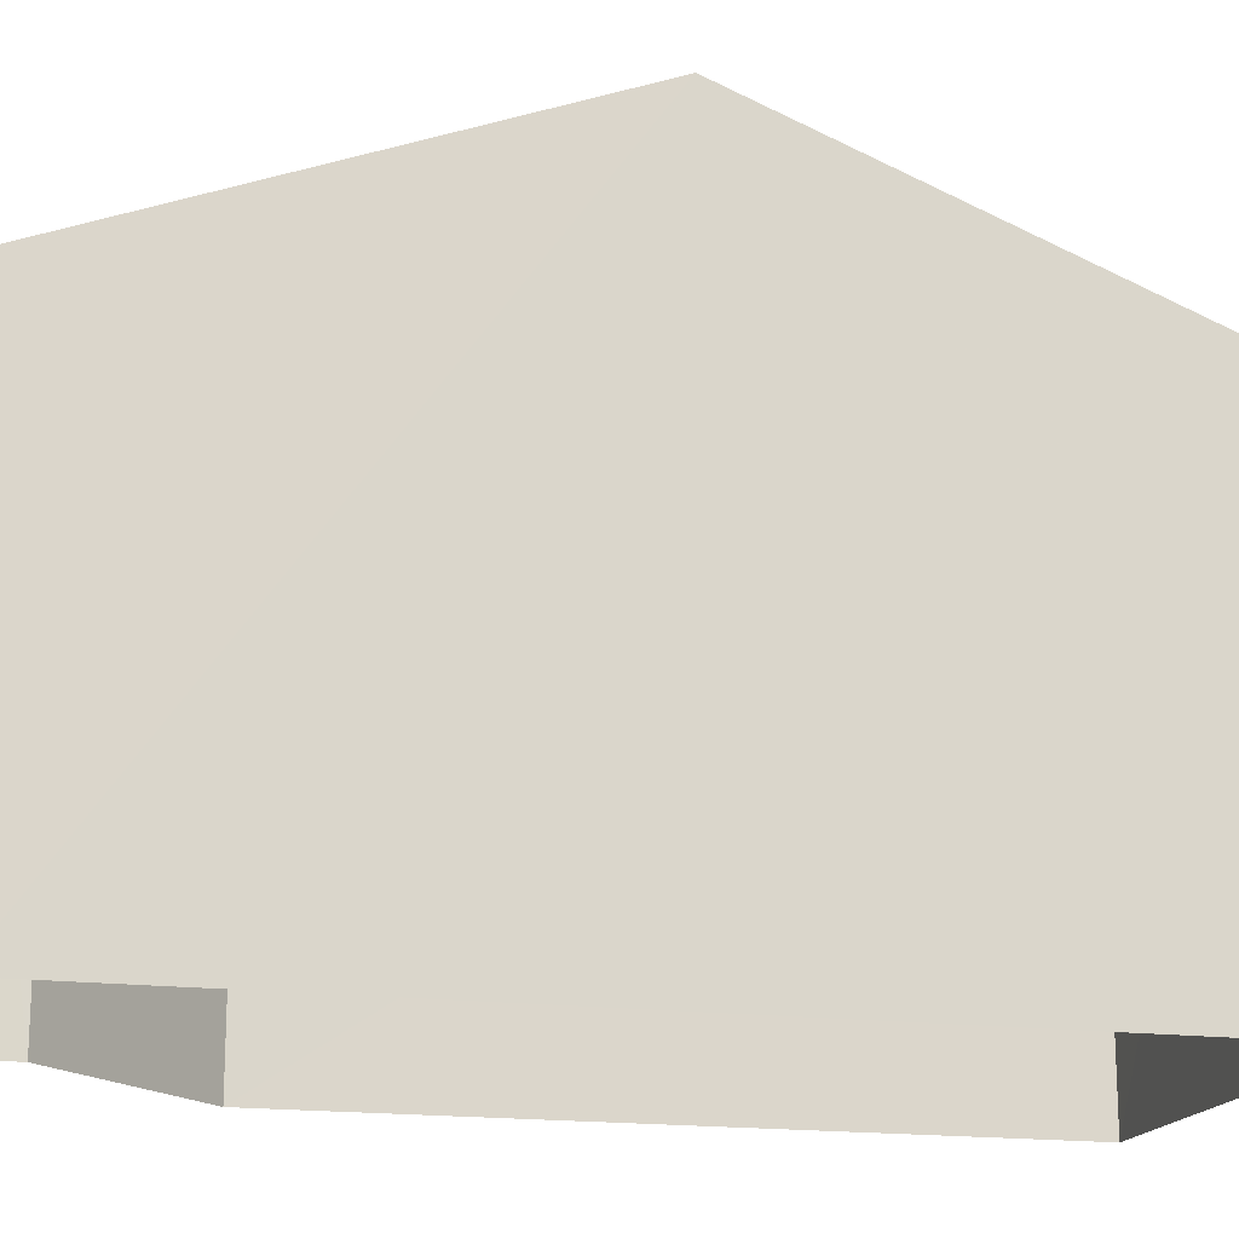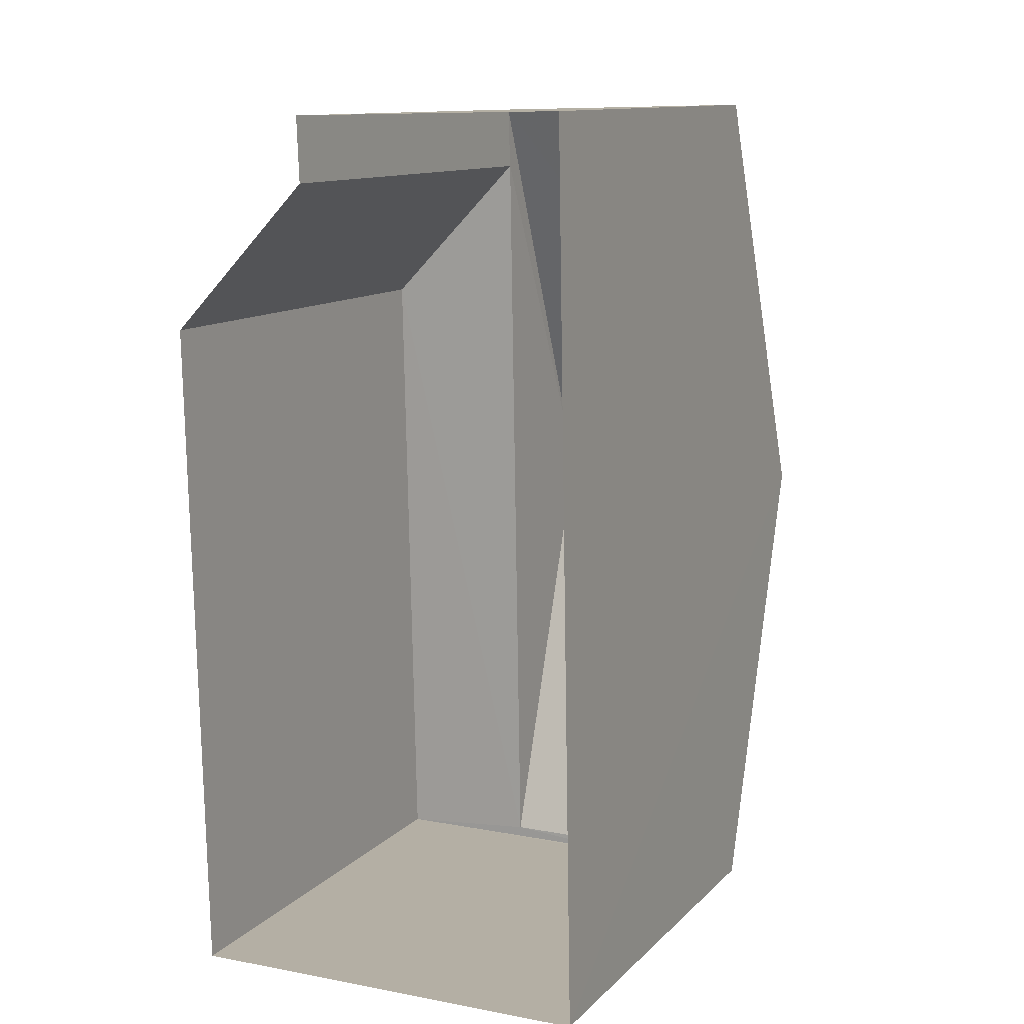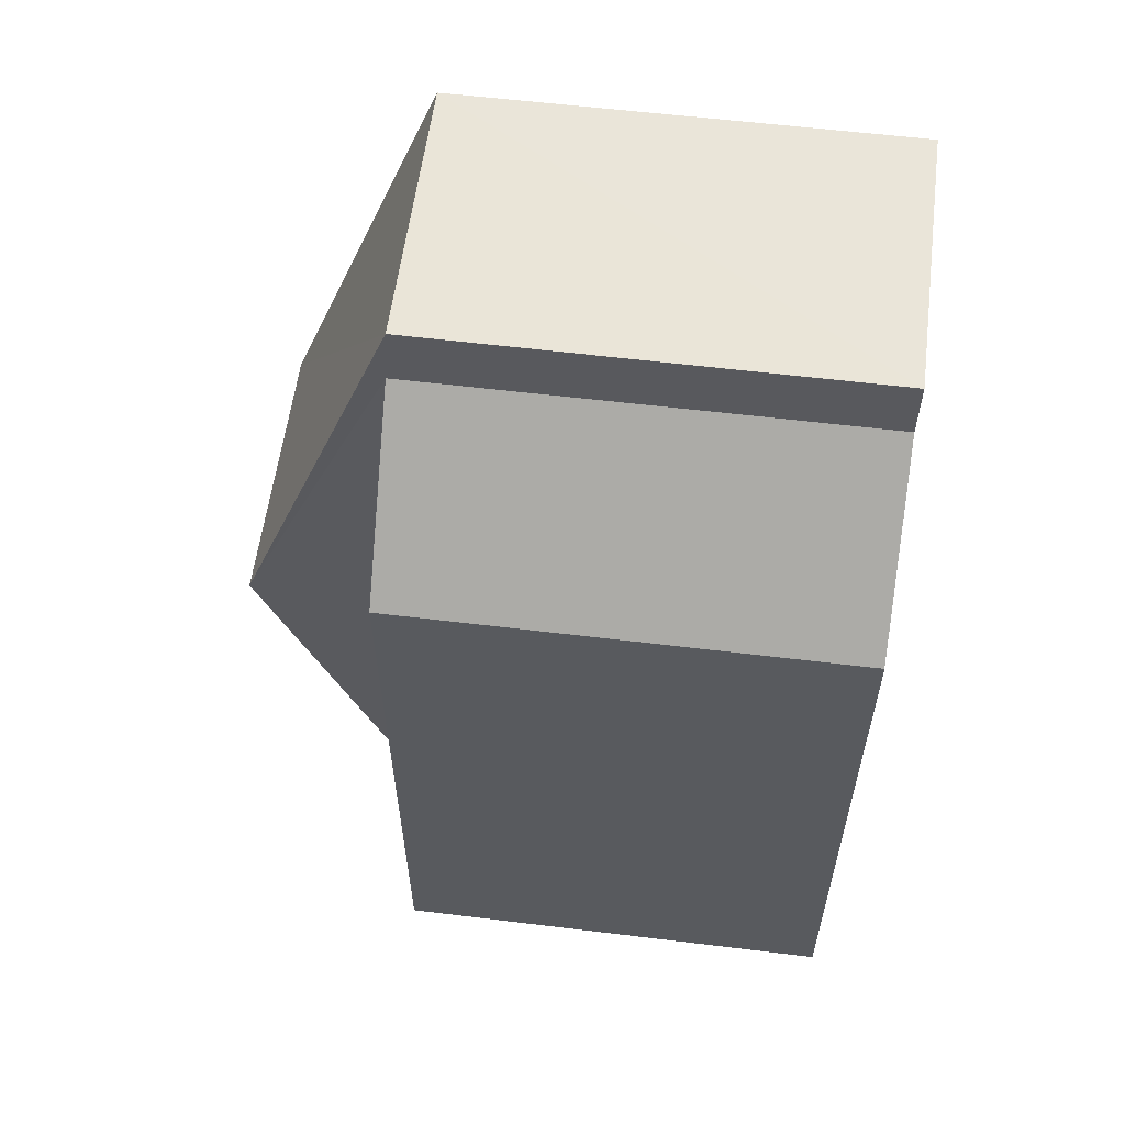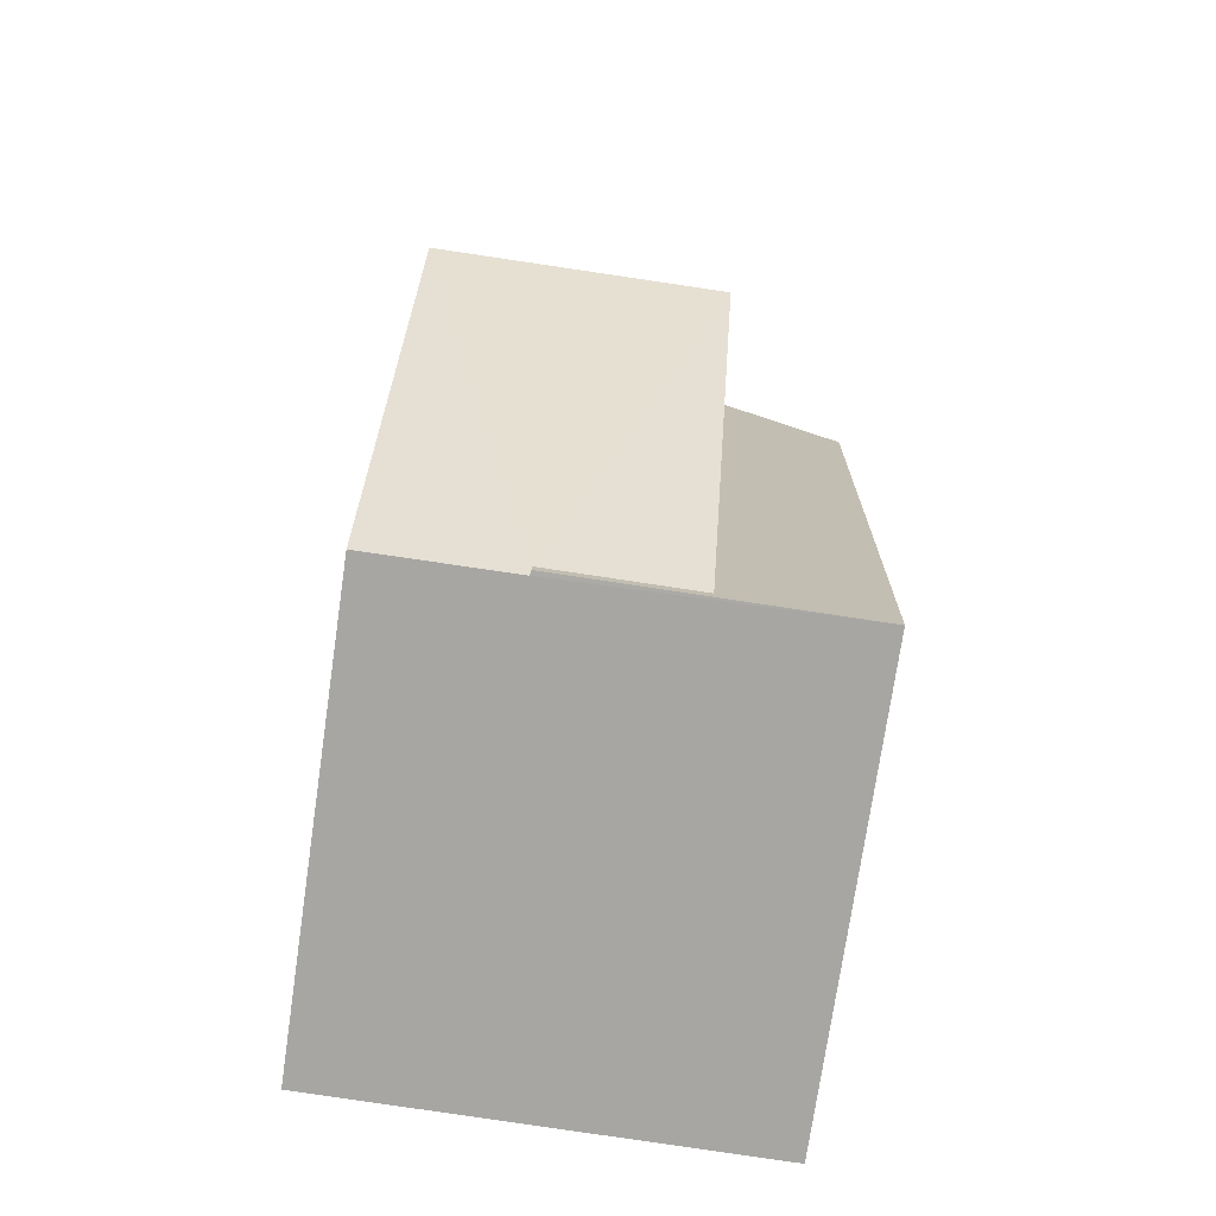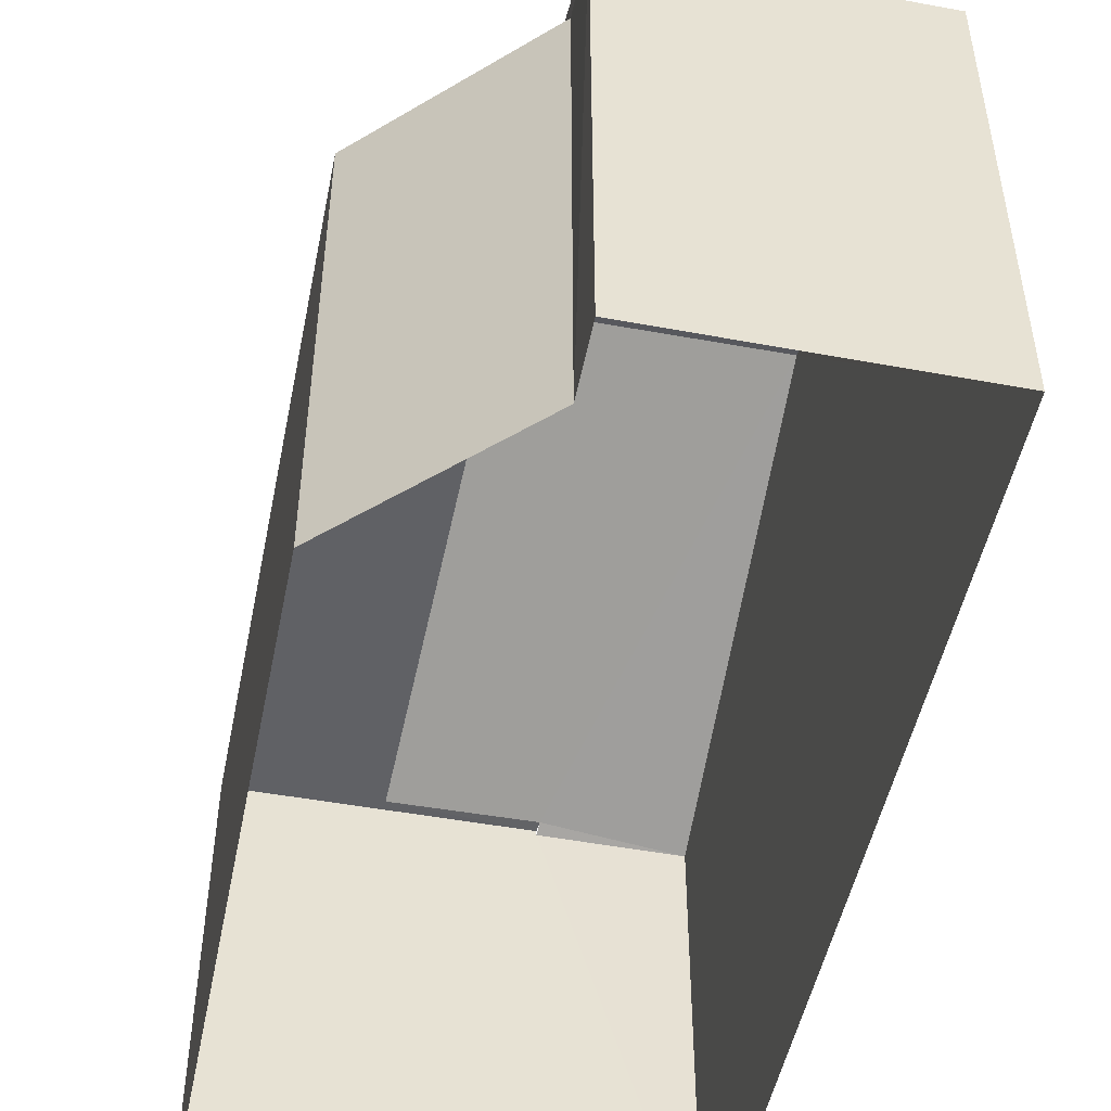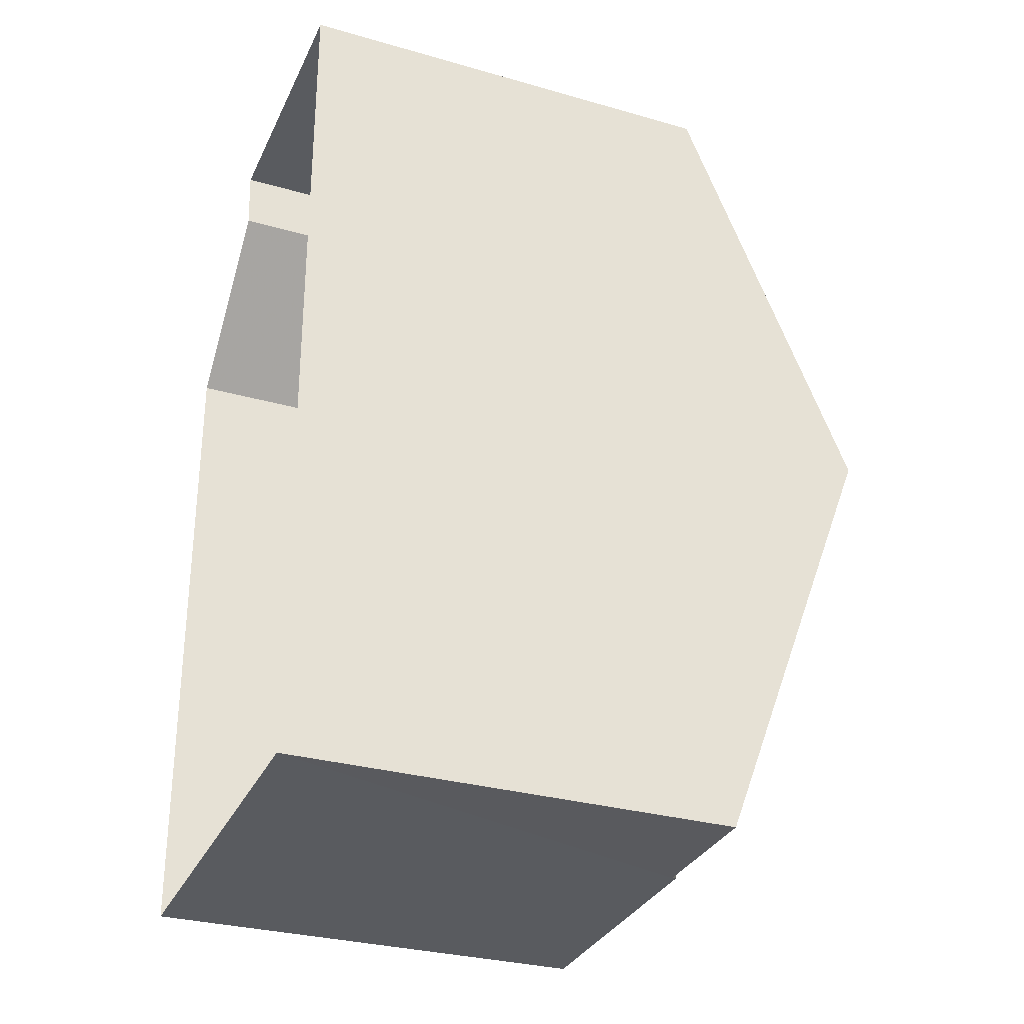
<metadata>
{"format":"obj","ext":"obj","renderer":"f3d","projection":"perspective","resolution":1024,"background":"white","views":[{"elev":-17.5,"azim":-105.6,"up":"+Z"},{"elev":12.0,"azim":-153.6,"up":"+Y"},{"elev":57.1,"azim":97.3,"up":"+Y"},{"elev":-74.1,"azim":-8.3,"up":"+Y"},{"elev":-49.8,"azim":167.4,"up":"+Z"},{"elev":-31.0,"azim":-112.2,"up":"+Y"}]}
</metadata>
<code>
v -3.739e+05 -1.036e+05 25.94
v -3.739e+05 -1.036e+05 25.94
v -3.739e+05 -1.036e+05 25.94
v -3.739e+05 -1.036e+05 25.94
v -3.739e+05 -1.036e+05 25.94
v -3.739e+05 -1.036e+05 25.94
v -3.739e+05 -1.036e+05 32.71
v -3.739e+05 -1.036e+05 32.78
v -3.739e+05 -1.036e+05 35.28
v -3.739e+05 -1.036e+05 35.28
v -3.739e+05 -1.036e+05 32.71
v -3.739e+05 -1.036e+05 32.78
v -3.739e+05 -1.036e+05 32.71
v -3.739e+05 -1.036e+05 32.71
v -3.739e+05 -1.036e+05 32.78
v -3.739e+05 -1.036e+05 32.78
v -3.739e+05 -1.036e+05 32.78
v -3.739e+05 -1.036e+05 32.78
f 1 2 3
f 4 3 5
f 1 6 2
f 3 2 5
f 8 11 17
f 7 8 9
f 9 8 10
f 7 11 8
f 10 8 12
f 9 13 14
f 9 10 13
f 15 12 16
f 16 12 17
f 15 18 12
f 17 12 8
f 18 15 5
f 2 18 5
f 16 11 4
f 4 11 3
f 16 17 11
f 3 11 7
f 14 1 9
f 1 3 9
f 3 7 9
f 12 18 10
f 10 18 13
f 13 2 6
f 13 18 2
f 14 6 1
f 14 13 6
f 16 4 5
f 15 16 5

</code>
